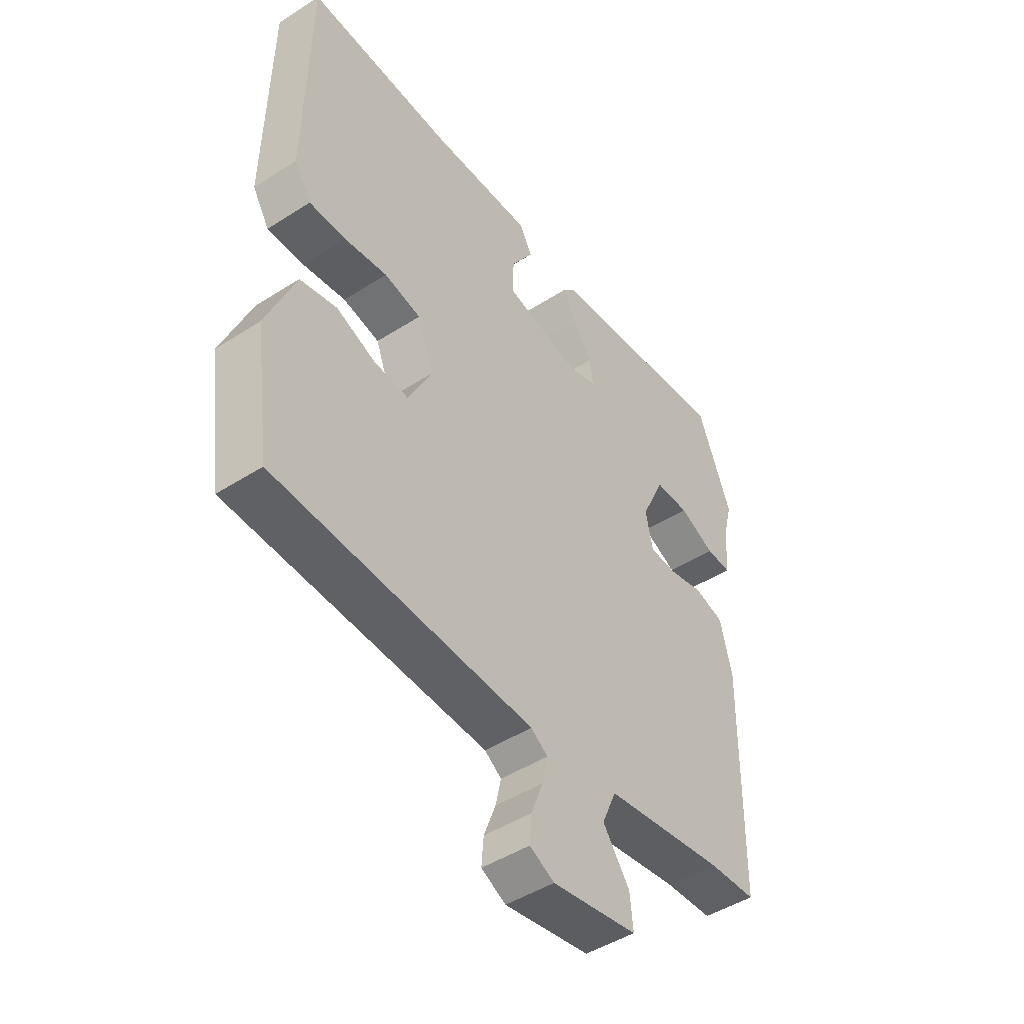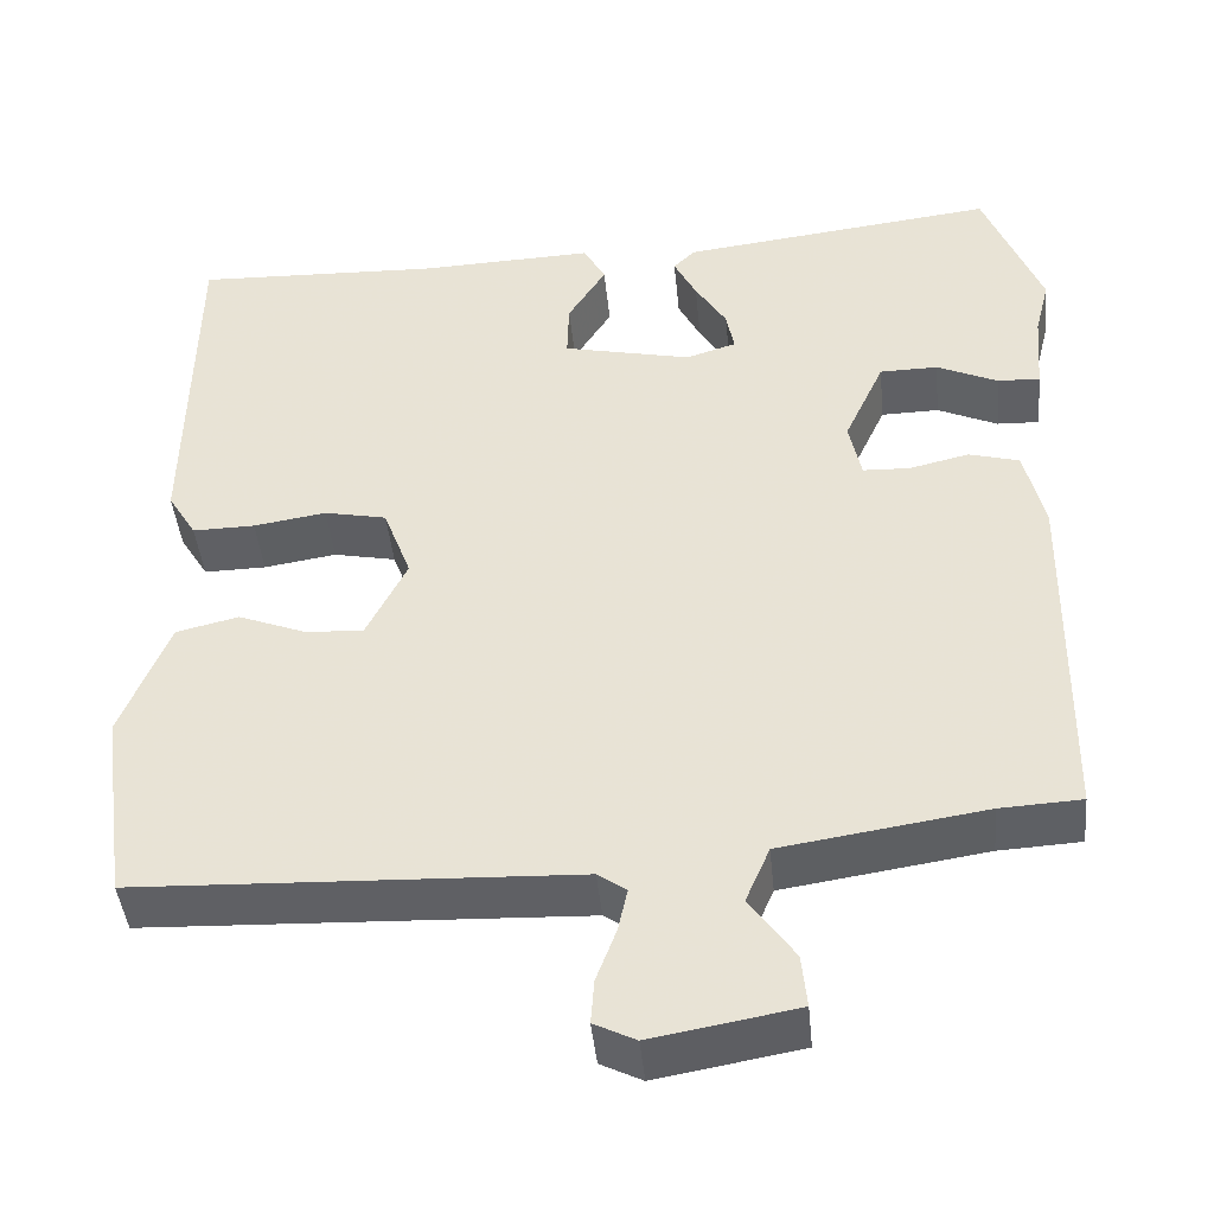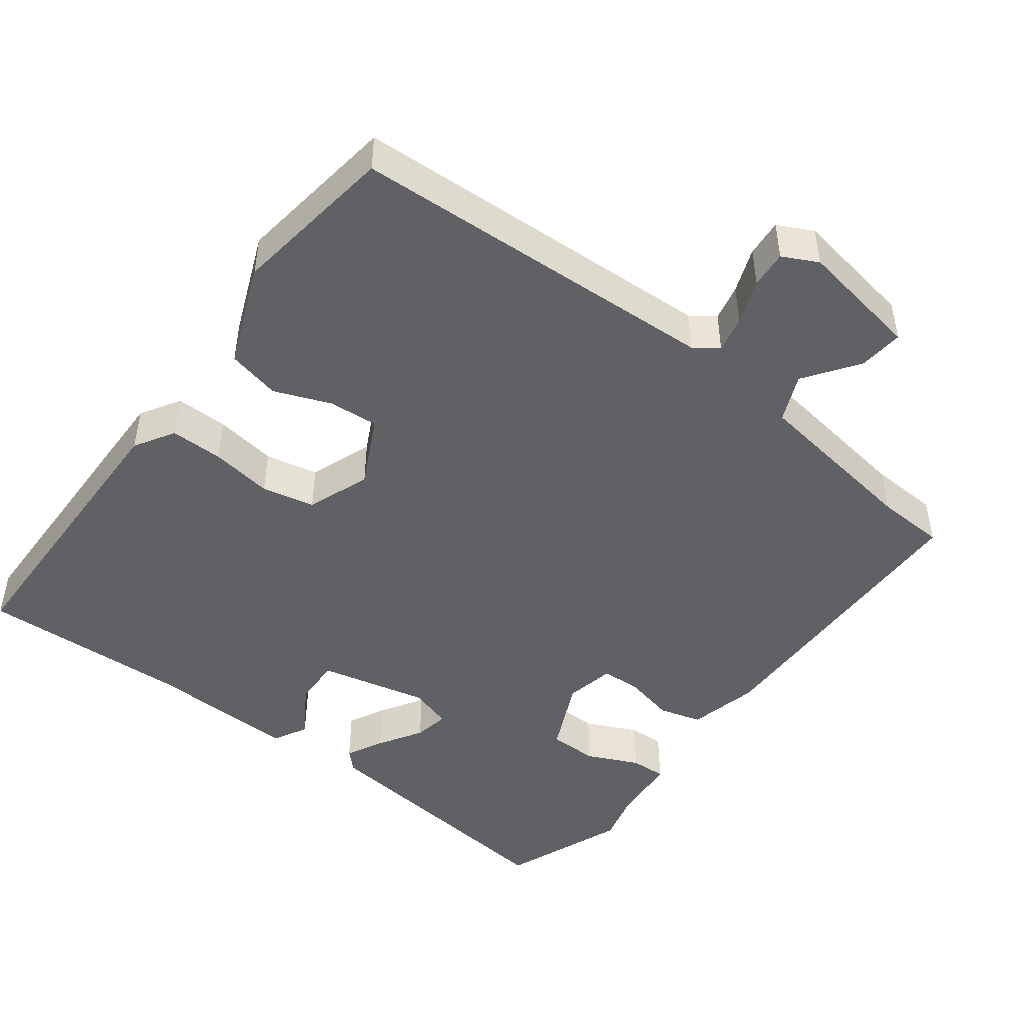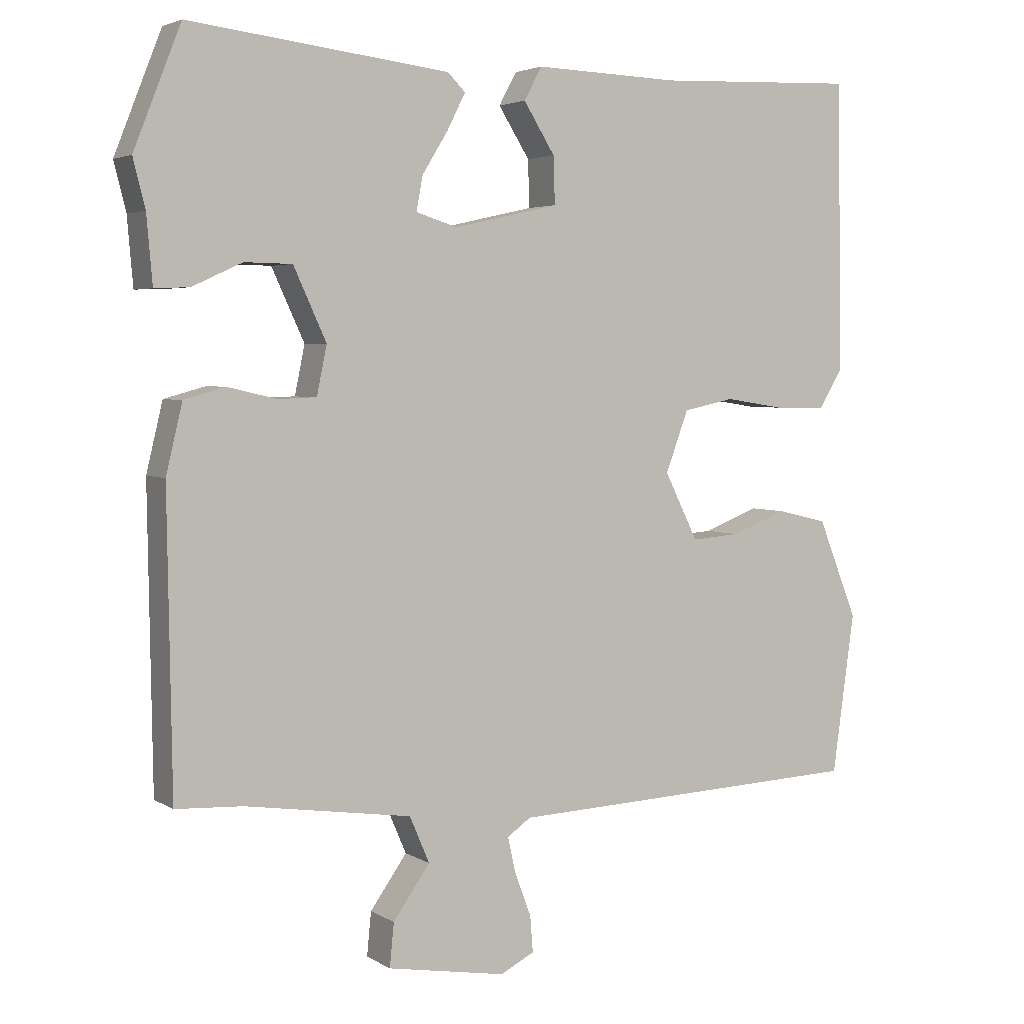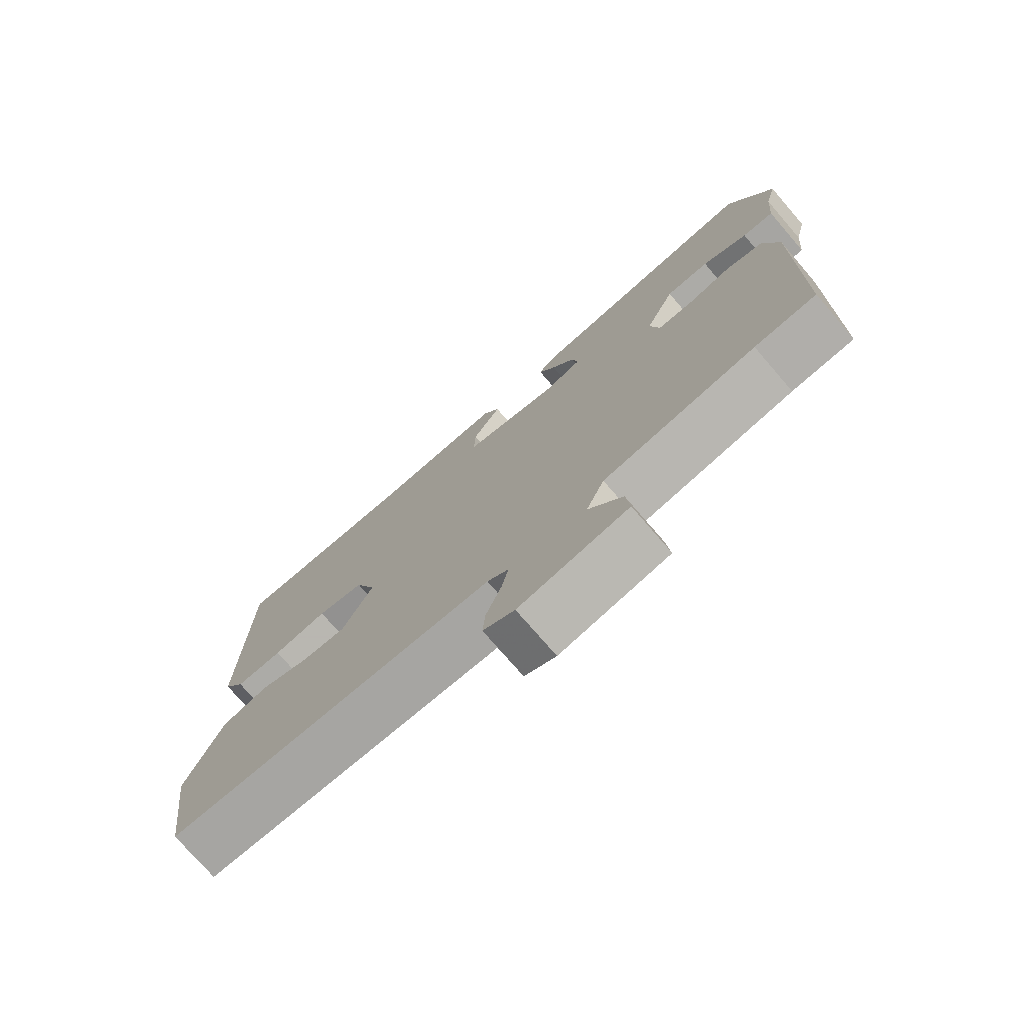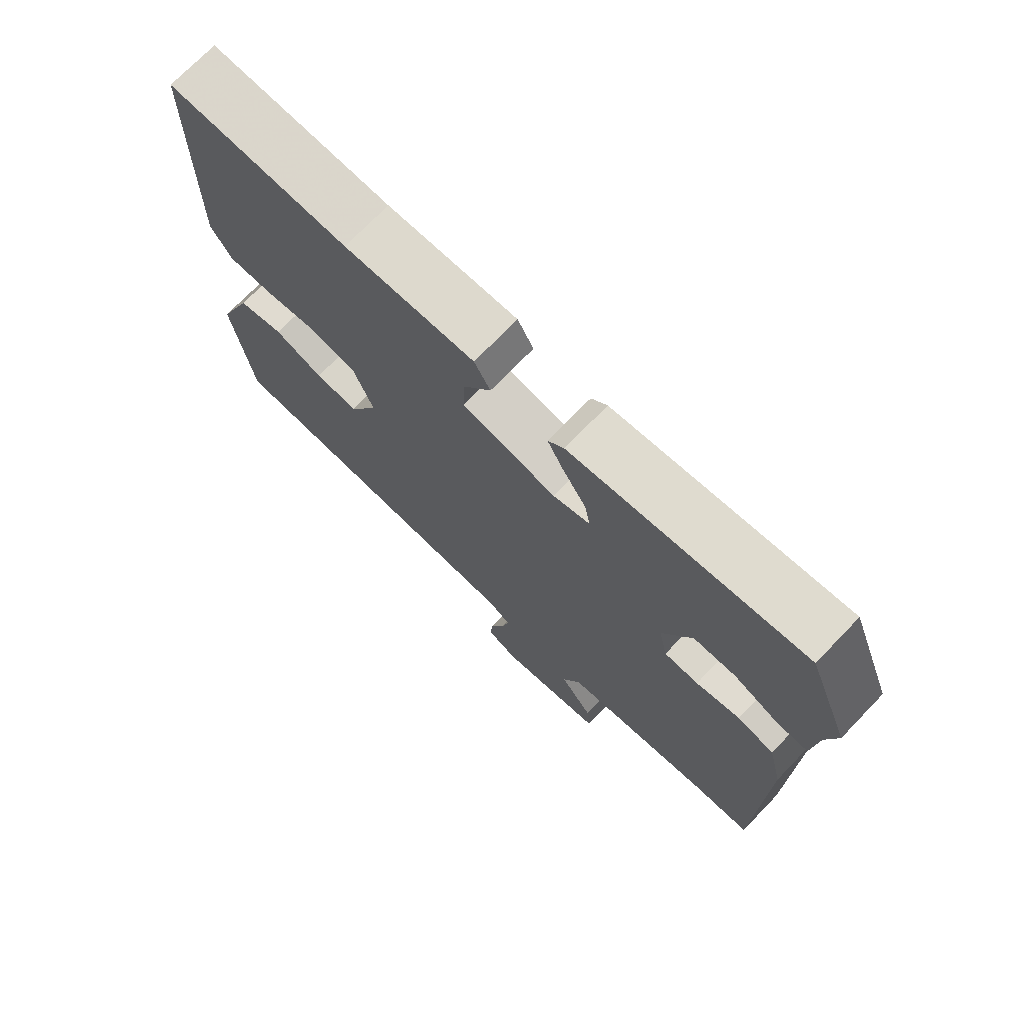
<metadata>
{"format":"obj","ext":"obj","renderer":"f3d","projection":"perspective","resolution":1024,"background":"white","views":[{"elev":-46.8,"azim":126.1,"up":"+Z"},{"elev":-43.6,"azim":-174.4,"up":"+Z"},{"elev":-47.1,"azim":143.1,"up":"+Y"},{"elev":3.8,"azim":-28.7,"up":"+Z"},{"elev":-75.6,"azim":-139.2,"up":"+Z"},{"elev":72.9,"azim":-136.0,"up":"+Z"}]}
</metadata>
<code>
v 0.499 0.07 0.497
v 0.505 0.07 0.09
v 0.472 0.07 0.036
v 0.4 0.07 0.037
v 0.316 0.07 0.05
v 0.244 0.07 0.035
v 0.212 0.07 -0.051
v 0.259 0.07 -0.145
v 0.327 0.07 -0.14
v 0.404 0.07 -0.11
v 0.476 0.07 -0.127
v 0.532 0.07 -0.266
v 0.501 0.07 -0.491
v -0.005 0.07 -0.512
v -0.038 0.07 -0.535
v -0.027 0.07 -0.585
v -0.004 0.07 -0.646
v 0 0.07 -0.697
v -0.048 0.07 -0.721
v -0.215 0.07 -0.692
v -0.209 0.07 -0.631
v -0.157 0.07 -0.558
v -0.185 0.07 -0.493
v -0.419 0.07 -0.458
v -0.513 0.07 -0.453
v -0.519 0.07 -0.04
v -0.496 0.07 0.056
v -0.438 0.07 0.072
v -0.369 0.07 0.056
v -0.315 0.07 0.058
v -0.301 0.07 0.126
v -0.347 0.07 0.226
v -0.414 0.07 0.227
v -0.484 0.07 0.195
v -0.533 0.07 0.193
v -0.541 0.07 0.287
v -0.558 0.07 0.354
v -0.492 0.07 0.521
v -0.127 0.07 0.478
v -0.102 0.07 0.453
v -0.128 0.07 0.402
v -0.164 0.07 0.344
v -0.173 0.07 0.296
v -0.115 0.07 0.278
v 0.033 0.07 0.311
v 0.031 0.07 0.377
v -0.013 0.07 0.447
v 0.012 0.07 0.493
v 0.216 0.07 0.486
v 0.499 0 0.497
v 0.505 0 0.09
v 0.472 0 0.036
v 0.4 0 0.037
v 0.316 0 0.05
v 0.244 0 0.035
v 0.212 0 -0.051
v 0.259 0 -0.145
v 0.327 0 -0.14
v 0.404 0 -0.11
v 0.476 0 -0.127
v 0.532 0 -0.266
v 0.501 0 -0.491
v -0.005 0 -0.512
v -0.038 0 -0.535
v -0.027 0 -0.585
v -0.004 0 -0.646
v 0 0 -0.697
v -0.048 0 -0.721
v -0.215 0 -0.692
v -0.209 0 -0.631
v -0.157 0 -0.558
v -0.185 0 -0.493
v -0.419 0 -0.458
v -0.513 0 -0.453
v -0.519 0 -0.04
v -0.496 0 0.056
v -0.438 0 0.072
v -0.369 0 0.056
v -0.315 0 0.058
v -0.301 0 0.126
v -0.347 0 0.226
v -0.414 0 0.227
v -0.484 0 0.195
v -0.533 0 0.193
v -0.541 0 0.287
v -0.558 0 0.354
v -0.492 0 0.521
v -0.127 0 0.478
v -0.102 0 0.453
v -0.128 0 0.402
v -0.164 0 0.344
v -0.173 0 0.296
v -0.115 0 0.278
v 0.033 0 0.311
v 0.031 0 0.377
v -0.013 0 0.447
v 0.012 0 0.493
v 0.216 0 0.486
f 46 47 48 49
f 45 46 49 1
f 39 40 41 42
f 37 38 39 42
f 36 37 42 43
f 33 34 35 36
f 32 33 36 43
f 31 32 43 44
f 26 27 28 29
f 24 25 26 29
f 23 24 29 30
f 22 23 30 31
f 20 21 22
f 19 20 22
f 16 17 18 19
f 15 16 19 22
f 14 15 22 31
f 9 10 11 12
f 8 9 12 13
f 2 3 4 5
f 45 1 2 5
f 45 5 6
f 44 45 6 7
f 31 44 7 8
f 8 13 14 31
f 98 97 96 95
f 50 98 95 94
f 91 90 89 88
f 91 88 87 86
f 92 91 86 85
f 85 84 83 82
f 92 85 82 81
f 93 92 81 80
f 78 77 76 75
f 78 75 74 73
f 79 78 73 72
f 80 79 72 71
f 71 70 69
f 71 69 68
f 68 67 66 65
f 71 68 65 64
f 80 71 64 63
f 61 60 59 58
f 62 61 58 57
f 54 53 52 51
f 54 51 50 94
f 55 54 94
f 56 55 94 93
f 57 56 93 80
f 80 63 62 57
f 1 50 51 2
f 2 51 52 3
f 3 52 53 4
f 4 53 54 5
f 5 54 55 6
f 6 55 56 7
f 7 56 57 8
f 8 57 58 9
f 9 58 59 10
f 10 59 60 11
f 11 60 61 12
f 12 61 62 13
f 13 62 63 14
f 14 63 64 15
f 15 64 65 16
f 16 65 66 17
f 17 66 67 18
f 18 67 68 19
f 19 68 69 20
f 20 69 70 21
f 21 70 71 22
f 22 71 72 23
f 23 72 73 24
f 24 73 74 25
f 25 74 75 26
f 26 75 76 27
f 27 76 77 28
f 28 77 78 29
f 29 78 79 30
f 30 79 80 31
f 31 80 81 32
f 32 81 82 33
f 33 82 83 34
f 34 83 84 35
f 35 84 85 36
f 36 85 86 37
f 37 86 87 38
f 38 87 88 39
f 39 88 89 40
f 40 89 90 41
f 41 90 91 42
f 42 91 92 43
f 43 92 93 44
f 44 93 94 45
f 45 94 95 46
f 46 95 96 47
f 47 96 97 48
f 48 97 98 49
f 49 98 50 1

</code>
